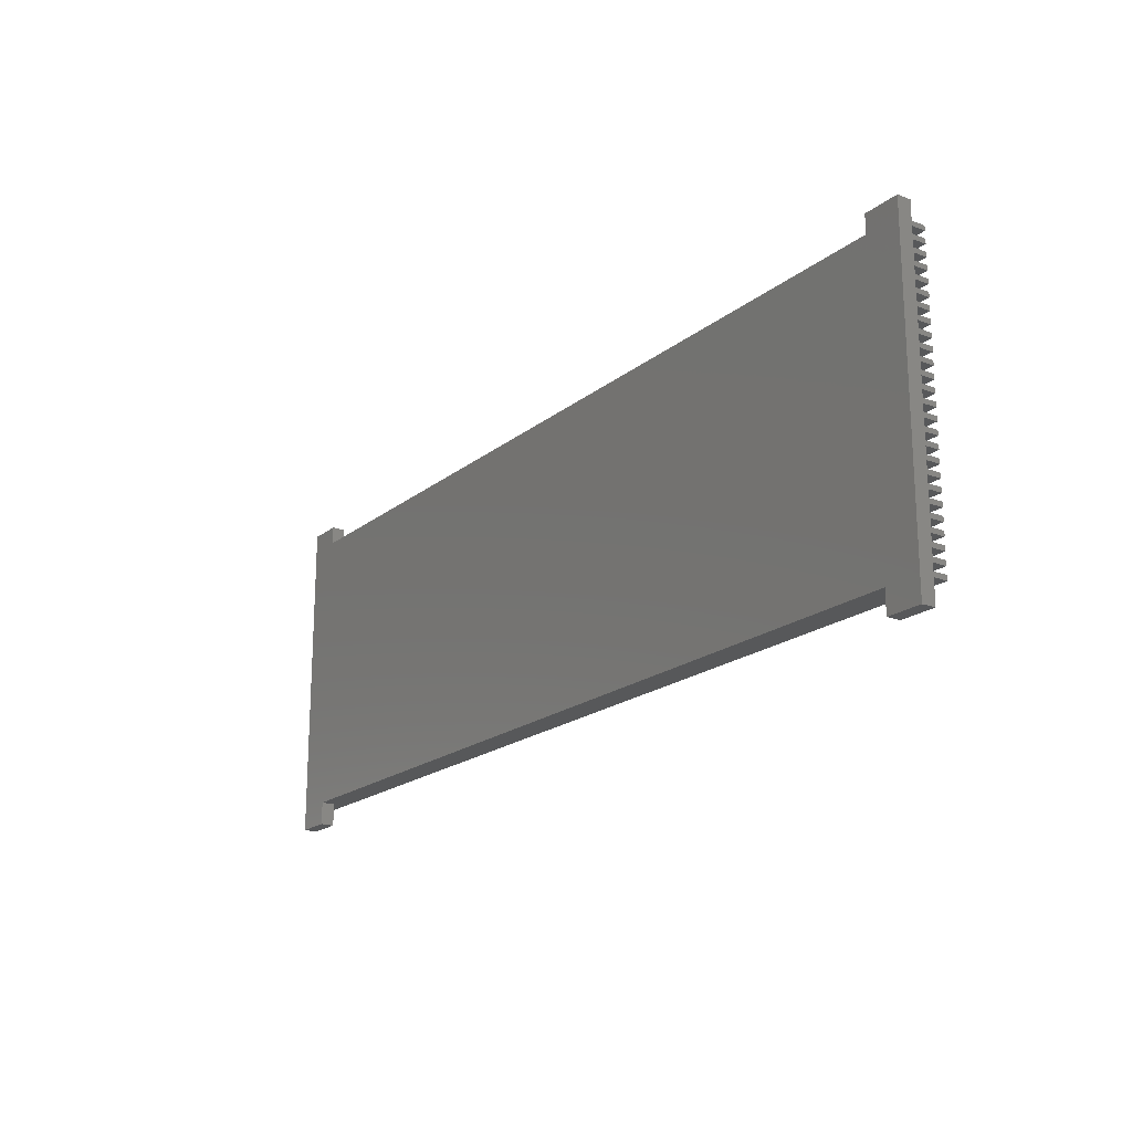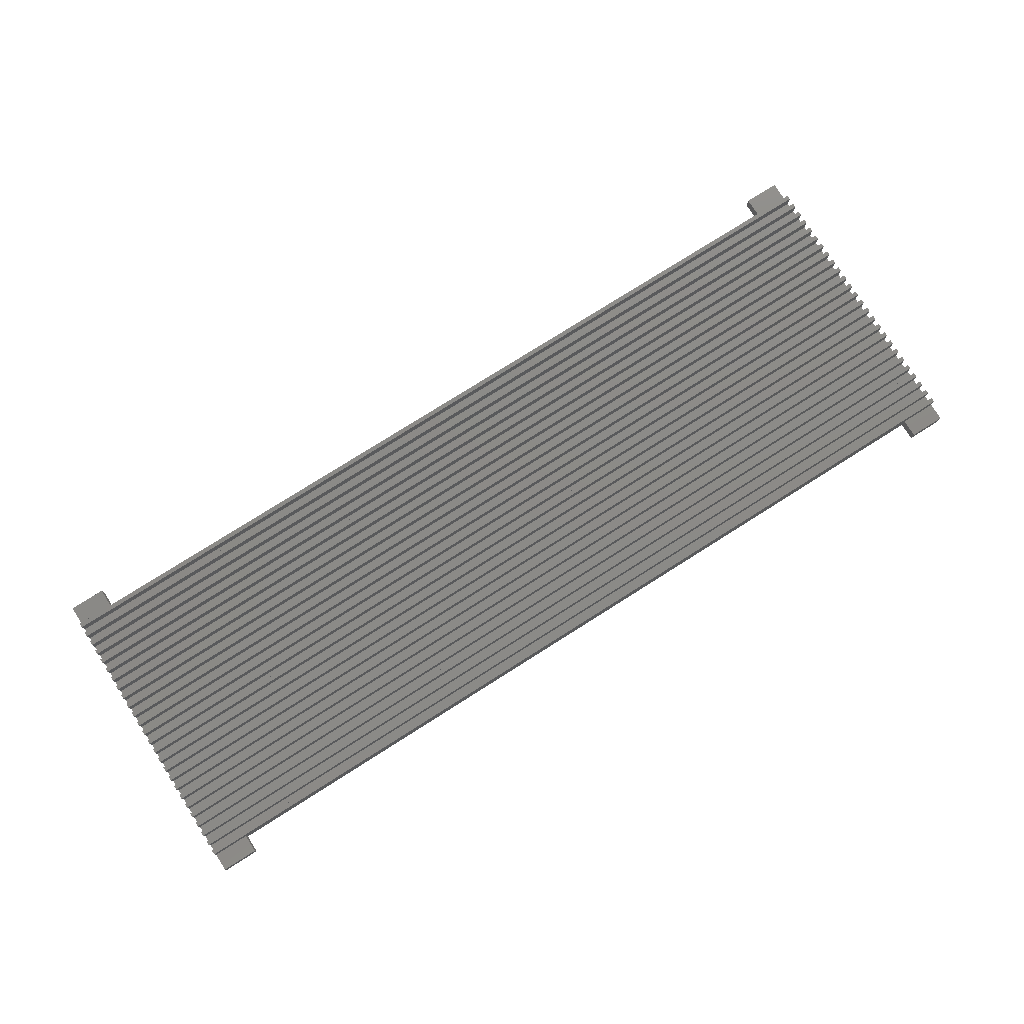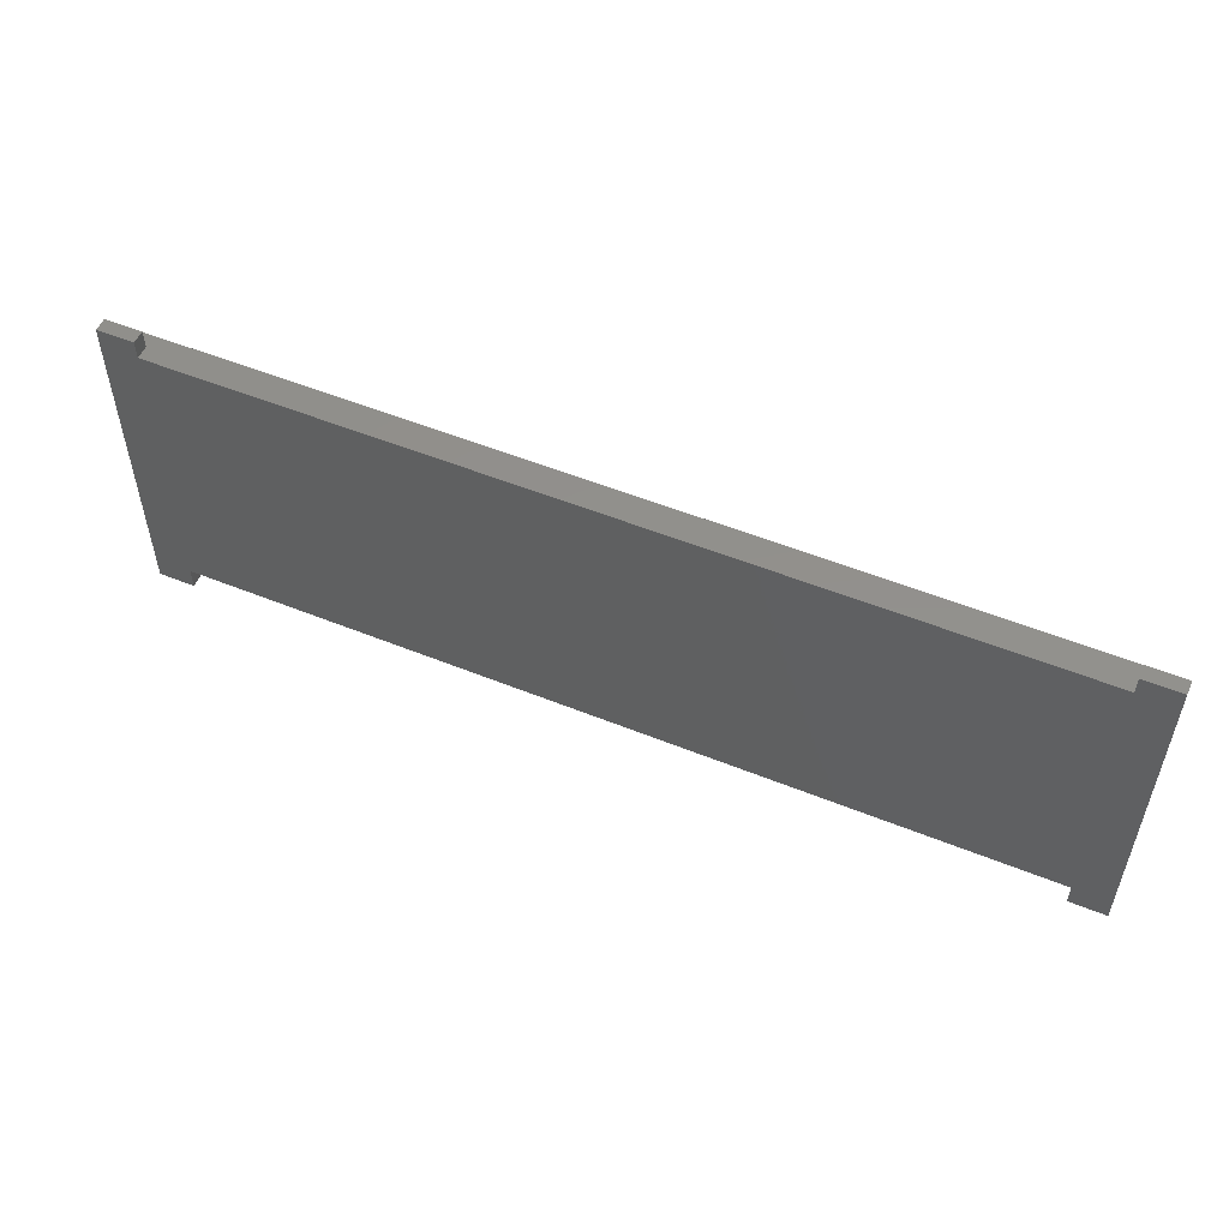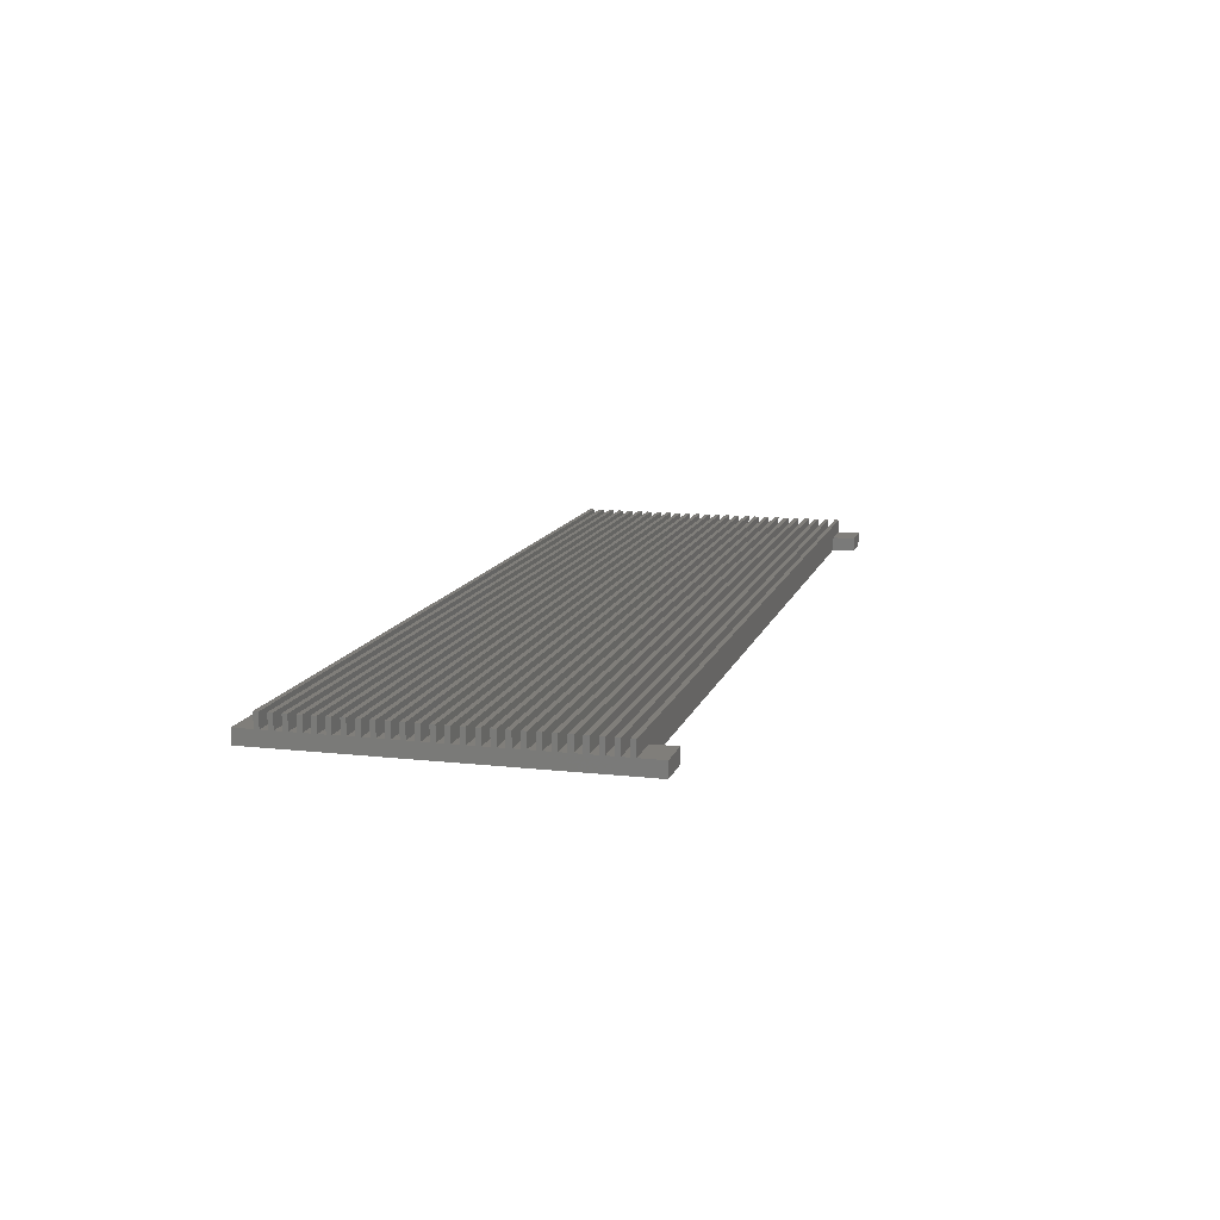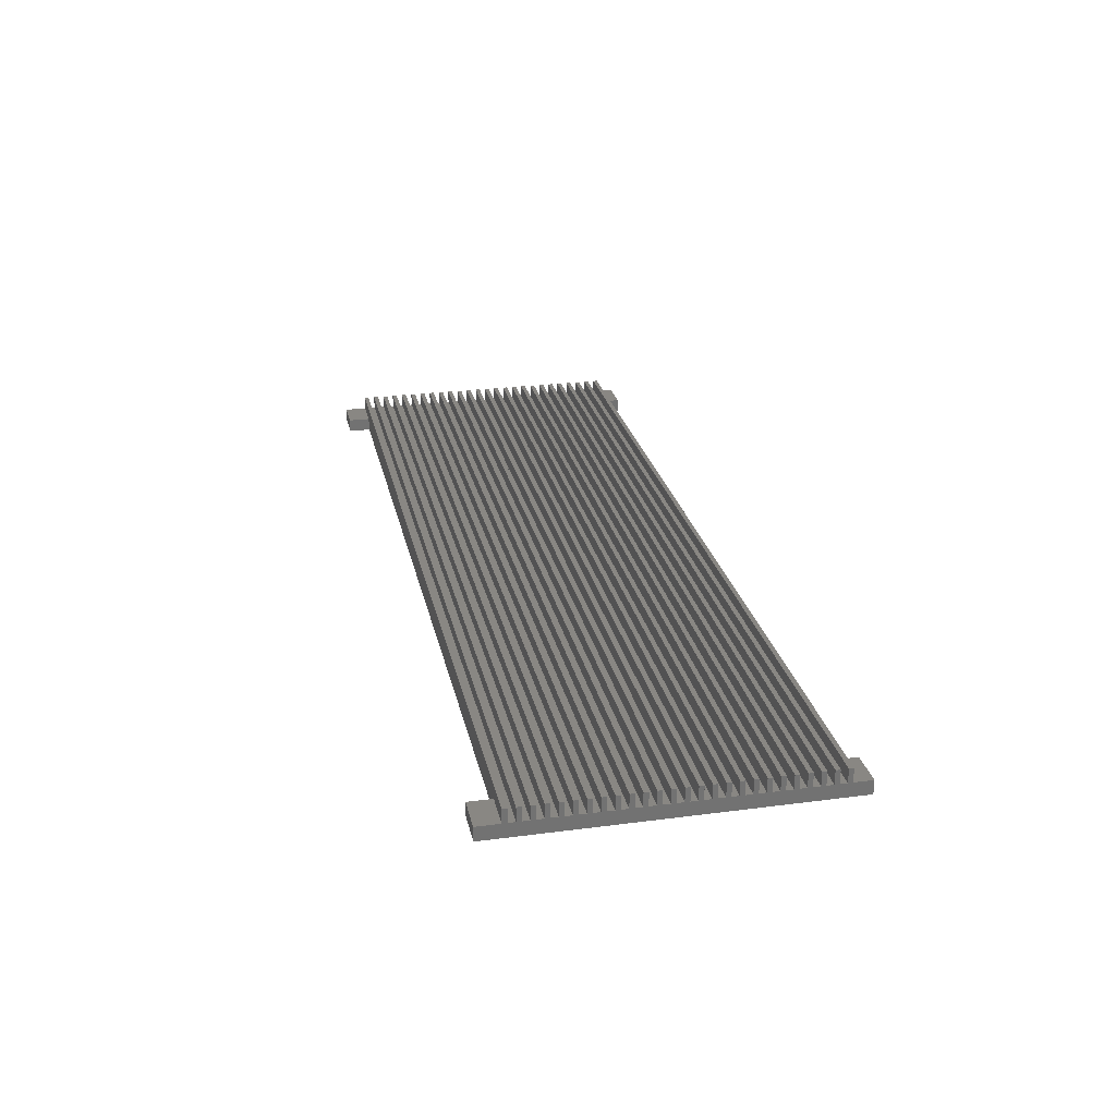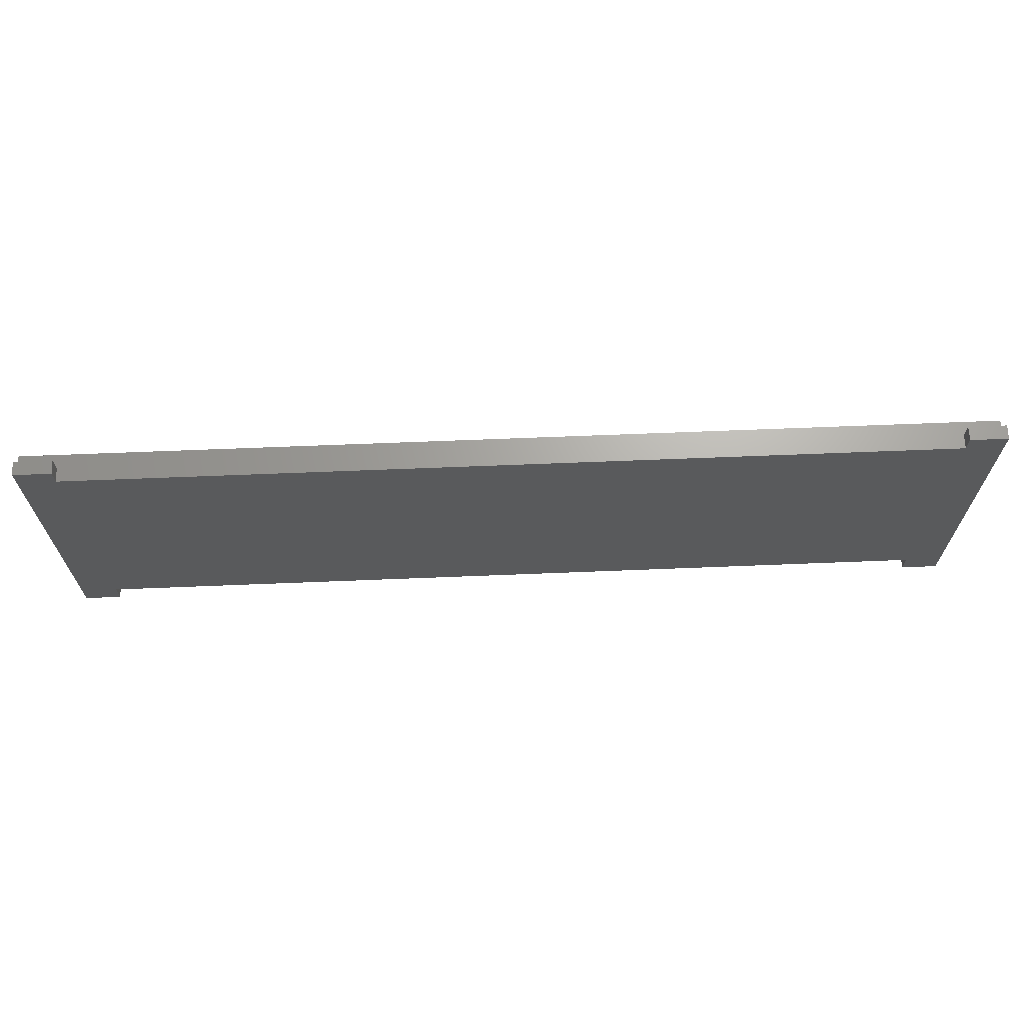
<metadata>
{"format":"stl","ext":"stl","renderer":"f3d","projection":"perspective","resolution":1024,"background":"white","views":[{"elev":-19.4,"azim":-124.9,"up":"+Y"},{"elev":77.3,"azim":147.7,"up":"+Z"},{"elev":53.3,"azim":-156.6,"up":"+Y"},{"elev":12.3,"azim":-75.1,"up":"+Z"},{"elev":25.5,"azim":78.1,"up":"+Z"},{"elev":67.3,"azim":177.7,"up":"+Y"}]}
</metadata>
<code>
# stl→obj: 232 verts, 460 faces
v 203.2 1 6
v 203.2 0 6
v 203.2 1 3
v 203.2 3.5 6
v 203.2 2.5 6
v 203.2 3.5 3
v 203.2 6 6
v 203.2 5 6
v 203.2 6 3
v 203.2 8.5 6
v 203.2 7.5 6
v 203.2 8.5 3
v 203.2 11 6
v 203.2 10 6
v 203.2 11 3
v 203.2 13.5 6
v 203.2 12.5 6
v 203.2 13.5 3
v 203.2 16 6
v 203.2 15 6
v 203.2 16 3
v 203.2 18.5 6
v 203.2 17.5 6
v 203.2 18.5 3
v 203.2 21 6
v 203.2 20 6
v 203.2 21 3
v 203.2 23.5 6
v 203.2 22.5 6
v 203.2 23.5 3
v 203.2 26 6
v 203.2 25 6
v 203.2 26 3
v 203.2 28.5 6
v 203.2 27.5 6
v 203.2 28.5 3
v 203.2 31 6
v 203.2 30 6
v 203.2 31 3
v 203.2 33.5 6
v 203.2 32.5 6
v 203.2 33.5 3
v 203.2 36 6
v 203.2 35 6
v 203.2 36 3
v 203.2 38.5 6
v 203.2 37.5 6
v 203.2 38.5 3
v 203.2 41 6
v 203.2 40 6
v 203.2 41 3
v 203.2 43.5 6
v 203.2 42.5 6
v 203.2 43.5 3
v 203.2 46 6
v 203.2 45 6
v 203.2 46 3
v 203.2 48.5 6
v 203.2 47.5 6
v 203.2 48.5 3
v 203.2 51 6
v 203.2 50 6
v 203.2 51 3
v 203.2 53.5 6
v 203.2 52.5 6
v 203.2 53.5 3
v 203.2 56 6
v 203.2 55 6
v 203.2 56 3
v 203.2 58.5 6
v 203.2 57.5 6
v 203.2 58.5 3
v 203.2 61 6
v 203.2 60 6
v 203.2 61 3
v 203.2 63.5 6
v 203.2 62.5 6
v 203.2 63.5 3
v 203.2 67.5 0
v 203.2 67.5 3
v 203.2 62.5 3
v 203.2 60 3
v 203.2 57.5 3
v 203.2 55 3
v 203.2 52.5 3
v 203.2 50 3
v 203.2 47.5 3
v 203.2 45 3
v 203.2 42.5 3
v 203.2 40 3
v 203.2 37.5 3
v 203.2 35 3
v 203.2 32.5 3
v 203.2 30 3
v 203.2 27.5 3
v 203.2 -5 0
v 203.2 25 3
v 203.2 22.5 3
v 203.2 20 3
v 203.2 17.5 3
v 203.2 15 3
v 203.2 12.5 3
v 203.2 10 3
v 203.2 7.5 3
v 203.2 5 3
v 203.2 2.5 3
v 203.2 0 3
v 203.2 -5 3
v 0 2.5 3
v 0 1 3
v 0 -5 0
v 8 0 0
v 8 -5 0
v 0 67.5 0
v 8 63.5 0
v 8 67.5 0
v 195.2 63.5 0
v 195.2 0 0
v 195.2 -5 0
v 195.2 67.5 0
v 0 63.5 3
v 0 67.5 3
v 0 62.5 3
v 0 63.5 6
v 0 61 3
v 0 60 3
v 0 61 6
v 0 58.5 3
v 0 57.5 3
v 0 58.5 6
v 0 56 3
v 0 55 3
v 0 56 6
v 0 53.5 3
v 0 52.5 3
v 0 53.5 6
v 0 51 3
v 0 50 3
v 0 51 6
v 0 48.5 3
v 0 47.5 3
v 0 48.5 6
v 0 46 3
v 0 45 3
v 0 46 6
v 0 43.5 3
v 0 42.5 3
v 0 43.5 6
v 0 41 3
v 0 40 3
v 0 41 6
v 0 38.5 3
v 0 37.5 3
v 0 38.5 6
v 0 36 3
v 0 35 3
v 0 36 6
v 0 33.5 3
v 0 32.5 3
v 0 33.5 6
v 0 31 3
v 0 30 3
v 0 31 6
v 0 28.5 3
v 0 27.5 3
v 0 28.5 6
v 0 26 3
v 0 25 3
v 0 26 6
v 0 23.5 3
v 0 22.5 3
v 0 23.5 6
v 0 21 3
v 0 20 3
v 0 21 6
v 0 18.5 3
v 0 17.5 3
v 0 18.5 6
v 0 16 3
v 0 15 3
v 0 16 6
v 0 13.5 3
v 0 12.5 3
v 0 13.5 6
v 0 11 3
v 0 10 3
v 0 11 6
v 0 8.5 3
v 0 7.5 3
v 0 8.5 6
v 0 6 3
v 0 5 3
v 0 6 6
v 0 3.5 3
v 0 3.5 6
v 0 0 3
v 0 1 6
v 0 -5 3
v 0 62.5 6
v 0 60 6
v 0 57.5 6
v 0 55 6
v 0 52.5 6
v 0 50 6
v 0 47.5 6
v 0 45 6
v 0 42.5 6
v 0 40 6
v 0 37.5 6
v 0 35 6
v 0 32.5 6
v 0 30 6
v 0 27.5 6
v 0 25 6
v 0 22.5 6
v 0 20 6
v 0 17.5 6
v 0 15 6
v 0 12.5 6
v 0 10 6
v 0 7.5 6
v 0 5 6
v 0 2.5 6
v 0 0 6
v 195.2 0 3
v 8 0 3
v 8 63.5 3
v 195.2 63.5 3
v 8 -5 3
v 195.2 -5 3
v 8 67.5 3
v 195.2 67.5 3
f 1 2 3
f 4 5 6
f 7 8 9
f 10 11 12
f 13 14 15
f 16 17 18
f 19 20 21
f 22 23 24
f 25 26 27
f 28 29 30
f 31 32 33
f 34 35 36
f 37 38 39
f 40 41 42
f 43 44 45
f 46 47 48
f 49 50 51
f 52 53 54
f 55 56 57
f 58 59 60
f 61 62 63
f 64 65 66
f 67 68 69
f 70 71 72
f 73 74 75
f 76 77 78
f 78 79 80
f 81 78 77
f 81 79 78
f 75 79 81
f 82 75 74
f 82 79 75
f 72 79 82
f 83 72 71
f 83 79 72
f 69 79 83
f 84 69 68
f 84 79 69
f 66 79 84
f 85 66 65
f 85 79 66
f 63 79 85
f 86 63 62
f 86 79 63
f 60 79 86
f 87 60 59
f 87 79 60
f 57 79 87
f 88 57 56
f 88 79 57
f 54 79 88
f 89 54 53
f 89 79 54
f 51 79 89
f 90 51 50
f 90 79 51
f 48 79 90
f 91 48 47
f 91 79 48
f 45 79 91
f 92 45 44
f 92 79 45
f 42 79 92
f 93 42 41
f 93 79 42
f 39 79 93
f 94 39 38
f 94 79 39
f 36 79 94
f 95 36 35
f 96 36 95
f 96 95 33
f 97 33 32
f 96 33 97
f 96 97 30
f 98 30 29
f 96 30 98
f 96 98 27
f 99 27 26
f 96 27 99
f 96 99 24
f 100 24 23
f 96 24 100
f 96 100 21
f 101 21 20
f 96 21 101
f 96 101 18
f 102 18 17
f 96 18 102
f 96 102 15
f 103 15 14
f 96 15 103
f 96 103 12
f 104 12 11
f 96 12 104
f 96 104 9
f 105 9 8
f 96 9 105
f 96 105 6
f 106 6 5
f 96 6 106
f 96 106 3
f 107 3 2
f 96 3 107
f 96 107 108
f 36 96 79
f 109 3 106
f 3 109 110
f 111 112 113
f 114 112 111
f 112 114 115
f 115 114 116
f 112 117 118
f 117 112 115
f 118 96 119
f 96 118 79
f 117 79 118
f 79 117 120
f 114 121 122
f 121 123 124
f 114 123 121
f 114 125 123
f 125 126 127
f 114 126 125
f 114 128 126
f 128 129 130
f 114 129 128
f 114 131 129
f 131 132 133
f 114 132 131
f 114 134 132
f 134 135 136
f 114 135 134
f 114 137 135
f 137 138 139
f 114 138 137
f 114 140 138
f 140 141 142
f 114 141 140
f 114 143 141
f 143 144 145
f 114 144 143
f 114 146 144
f 146 147 148
f 114 147 146
f 114 149 147
f 149 150 151
f 114 150 149
f 114 152 150
f 152 153 154
f 114 153 152
f 114 155 153
f 155 156 157
f 114 156 155
f 114 158 156
f 158 159 160
f 114 159 158
f 114 161 159
f 161 162 163
f 114 162 161
f 114 164 162
f 164 165 166
f 111 164 114
f 164 111 165
f 167 168 169
f 165 111 167
f 167 111 168
f 170 171 172
f 168 111 170
f 170 111 171
f 173 174 175
f 171 111 173
f 173 111 174
f 176 177 178
f 174 111 176
f 176 111 177
f 179 180 181
f 177 111 179
f 179 111 180
f 182 183 184
f 180 111 182
f 182 111 183
f 185 186 187
f 183 111 185
f 185 111 186
f 188 189 190
f 186 111 188
f 188 111 189
f 191 192 193
f 189 111 191
f 191 111 192
f 194 109 195
f 192 111 194
f 194 111 109
f 110 196 197
f 109 111 110
f 110 111 196
f 196 111 198
f 124 123 199
f 127 126 200
f 130 129 201
f 133 132 202
f 136 135 203
f 139 138 204
f 142 141 205
f 145 144 206
f 148 147 207
f 151 150 208
f 154 153 209
f 157 156 210
f 160 159 211
f 163 162 212
f 166 165 213
f 169 168 214
f 172 171 215
f 175 174 216
f 178 177 217
f 181 180 218
f 184 183 219
f 187 186 220
f 190 189 221
f 193 192 222
f 195 109 223
f 197 196 224
f 109 5 223
f 5 109 106
f 112 225 226
f 225 112 118
f 226 224 196
f 224 226 2
f 225 2 226
f 2 225 107
f 197 2 1
f 2 197 224
f 3 197 1
f 197 3 110
f 195 5 4
f 5 195 223
f 6 195 4
f 195 6 194
f 192 6 105
f 6 192 194
f 192 8 222
f 8 192 105
f 193 8 7
f 8 193 222
f 9 193 7
f 193 9 191
f 189 9 104
f 9 189 191
f 189 11 221
f 11 189 104
f 190 11 10
f 11 190 221
f 12 190 10
f 190 12 188
f 186 12 103
f 12 186 188
f 186 14 220
f 14 186 103
f 187 14 13
f 14 187 220
f 15 187 13
f 187 15 185
f 183 15 102
f 15 183 185
f 183 17 219
f 17 183 102
f 184 17 16
f 17 184 219
f 18 184 16
f 184 18 182
f 180 18 101
f 18 180 182
f 180 20 218
f 20 180 101
f 181 20 19
f 20 181 218
f 21 181 19
f 181 21 179
f 177 21 100
f 21 177 179
f 177 23 217
f 23 177 100
f 178 23 22
f 23 178 217
f 24 178 22
f 178 24 176
f 174 24 99
f 24 174 176
f 174 26 216
f 26 174 99
f 175 26 25
f 26 175 216
f 27 175 25
f 175 27 173
f 171 27 98
f 27 171 173
f 171 29 215
f 29 171 98
f 172 29 28
f 29 172 215
f 30 172 28
f 172 30 170
f 168 30 97
f 30 168 170
f 168 32 214
f 32 168 97
f 169 32 31
f 32 169 214
f 33 169 31
f 169 33 167
f 165 33 95
f 33 165 167
f 165 35 213
f 35 165 95
f 166 35 34
f 35 166 213
f 36 166 34
f 166 36 164
f 162 36 94
f 36 162 164
f 162 38 212
f 38 162 94
f 163 38 37
f 38 163 212
f 39 163 37
f 163 39 161
f 159 39 93
f 39 159 161
f 159 41 211
f 41 159 93
f 160 41 40
f 41 160 211
f 42 160 40
f 160 42 158
f 156 42 92
f 42 156 158
f 156 44 210
f 44 156 92
f 157 44 43
f 44 157 210
f 45 157 43
f 157 45 155
f 153 45 91
f 45 153 155
f 153 47 209
f 47 153 91
f 154 47 46
f 47 154 209
f 48 154 46
f 154 48 152
f 150 48 90
f 48 150 152
f 150 50 208
f 50 150 90
f 151 50 49
f 50 151 208
f 51 151 49
f 151 51 149
f 147 51 89
f 51 147 149
f 147 53 207
f 53 147 89
f 148 53 52
f 53 148 207
f 54 148 52
f 148 54 146
f 144 54 88
f 54 144 146
f 144 56 206
f 56 144 88
f 145 56 55
f 56 145 206
f 57 145 55
f 145 57 143
f 141 57 87
f 57 141 143
f 141 59 205
f 59 141 87
f 142 59 58
f 59 142 205
f 60 142 58
f 142 60 140
f 138 60 86
f 60 138 140
f 138 62 204
f 62 138 86
f 139 62 61
f 62 139 204
f 63 139 61
f 139 63 137
f 135 63 85
f 63 135 137
f 135 65 203
f 65 135 85
f 136 65 64
f 65 136 203
f 66 136 64
f 136 66 134
f 132 66 84
f 66 132 134
f 132 68 202
f 68 132 84
f 133 68 67
f 68 133 202
f 69 133 67
f 133 69 131
f 129 69 83
f 69 129 131
f 129 71 201
f 71 129 83
f 130 71 70
f 71 130 201
f 72 130 70
f 130 72 128
f 126 72 82
f 72 126 128
f 126 74 200
f 74 126 82
f 127 74 73
f 74 127 200
f 75 127 73
f 127 75 125
f 123 75 81
f 75 123 125
f 123 77 199
f 77 123 81
f 124 77 76
f 77 124 199
f 117 227 228
f 227 117 115
f 228 76 78
f 76 228 124
f 227 124 228
f 124 227 121
f 229 112 226
f 112 229 113
f 196 229 226
f 229 196 198
f 111 229 198
f 229 111 113
f 225 108 107
f 108 225 230
f 119 225 118
f 225 119 230
f 119 108 230
f 108 119 96
f 227 116 231
f 116 227 115
f 122 227 231
f 227 122 121
f 116 122 231
f 122 116 114
f 232 78 80
f 78 232 228
f 117 232 120
f 232 117 228
f 79 232 80
f 232 79 120

</code>
